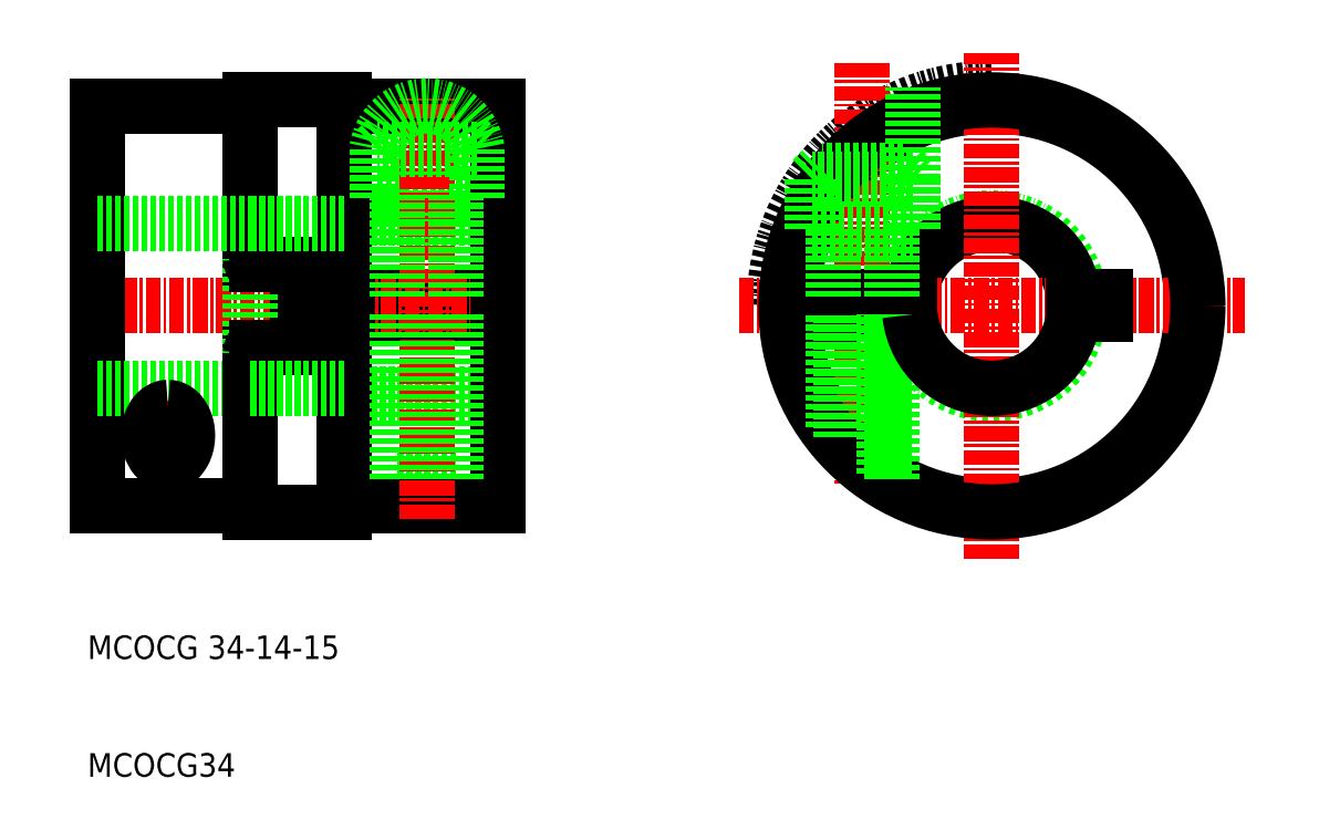
<metadata>
{"format":"dxf","ext":"dxf","renderer":"ezdxf+matplotlib","layout":"modelspace","background":"white","min_lineweight":24,"dpi":150}
</metadata>
<code>
0
SECTION
2
ENTITIES
0
LINE
8
0
10
-1074
20
359.1
30
0
11
-1069
21
359.1
31
0
0
LINE
8
0
10
-1078
20
356.9
30
0
11
-1065
21
356.9
31
0
0
LINE
8
0
10
-1065
20
374.6
30
0
11
-1078
21
374.6
31
0
0
LINE
8
0
10
-1078
20
373.1
30
0
11
-1065
21
373.1
31
0
0
LINE
8
0
10
-1068
20
388
30
0
11
-1075
21
388
31
0
0
LINE
8
0
10
-1075
20
383
30
0
11
-1067
21
383
31
0
0
LINE
8
0
10
-1065
20
390.9
30
0
11
-1078
21
390.9
31
0
0
LINE
8
0
10
-1078
20
381.4
30
0
11
-1065
21
381.4
31
0
0
LINE
8
0
10
-1078
20
366.4
30
0
11
-1065
21
366.4
31
0
0
LINE
8
CENTER
10
-1101
20
373.9
30
0
11
-1063
21
373.9
31
0
0
LINE
8
0
10
-1086
20
377.9
30
0
11
-1086
21
391.4
31
0
0
LINE
8
0
10
-1078
20
356.4
30
0
11
-1078
21
391.4
31
0
0
LINE
8
0
10
-1099
20
390.9
30
0
11
-1099
21
356.9
31
0
0
LINE
8
0
10
-1075
20
387.2
30
0
11
-1075
21
383
31
0
0
LINE
8
CENTER
10
-1071
20
355.8
30
0
11
-1071
21
391.5
31
0
0
TEXT
8
0
10
-1100
20
343.9
30
0
40
2
1
MCOCG 34-14-15
0
TEXT
8
0
10
-1100
20
333.9
30
0
40
2
1
MCOCG34
0
LINE
8
0
10
-1086
20
356.9
30
0
11
-1099
21
356.9
31
0
0
LINE
8
0
10
-1099
20
366.9
30
0
11
-1086
21
366.9
31
0
0
LINE
8
CENTER
10
-1095
20
362.9
30
0
11
-1091
21
362.9
31
0
0
LINE
8
CENTER
10
-1093
20
365.9
30
0
11
-1093
21
359.9
31
0
0
LINE
8
0
10
-1086
20
356.4
30
0
11
-1086
21
369.9
31
0
0
LINE
8
0
10
-1082
20
370.6
30
0
11
-1082
21
377.2
31
0
0
LINE
8
0
10
-1086
20
369.9
30
0
11
-1086
21
377.9
31
0
0
LINE
8
0
10
-1086
20
370.4
30
0
11
-1082
21
370.4
31
0
0
ARC
8
0
10
-1086
20
369.9
30
0
40
0.5
50
90
51
180
0
ARC
8
0
10
-1082
20
370.6
30
0
40
0.2
50
270
51
0
0
LINE
8
0
10
-1086
20
377.4
30
0
11
-1082
21
377.4
31
0
0
ARC
8
0
10
-1086
20
377.9
30
0
40
0.5
50
180
51
270
0
ARC
8
0
10
-1082
20
377.2
30
0
40
0.2
50
0
51
90
0
LINE
8
0
10
-1099
20
390.9
30
0
11
-1086
21
390.9
31
0
0
LINE
8
0
10
-1099
20
380.9
30
0
11
-1086
21
380.9
31
0
0
CIRCLE
8
0
10
-1023
20
373.9
30
0
40
7.5
0
ARC
8
0
10
-1023
20
373.9
30
0
40
7
50
6.151
51
173.8
0
CIRCLE
8
0
10
-1023
20
373.9
30
0
40
17
0
LINE
8
0
10
-1065
20
356.9
30
0
11
-1065
21
390.9
31
0
0
LINE
8
0
10
-1067
20
383
30
0
11
-1067
21
387.2
31
0
0
ARC
8
0
10
-1023
20
373.9
30
0
40
18.5
50
90
51
180
0
LINE
8
CENTER
10
-1034
20
394.5
30
0
11
-1034
21
358.6
31
0
0
LINE
8
CENTER
10
-1023
20
352.4
30
0
11
-1023
21
395.4
31
0
0
LINE
8
CENTER
10
-1045
20
373.9
30
0
11
-1002
21
373.9
31
0
0
LINE
8
0
10
-1040
20
374.6
30
0
11
-1030
21
374.6
31
0
0
LINE
8
0
10
-1040
20
373.1
30
0
11
-1030
21
373.1
31
0
0
LINE
8
0
10
-1078
20
391.4
30
0
11
-1086
21
391.4
31
0
0
LINE
8
0
10
-1086
20
356.4
30
0
11
-1078
21
356.4
31
0
0
LINE
8
0
10
-1074
20
359.1
30
0
11
-1074
21
373.1
31
0
0
LINE
8
0
10
-1069
20
359.1
30
0
11
-1069
21
373.1
31
0
0
LINE
8
0
10
-1074
20
374.6
30
0
11
-1074
21
383
31
0
0
LINE
8
0
10
-1069
20
374.6
30
0
11
-1069
21
383
31
0
0
LINE
8
0
10
-1067
20
387.2
30
0
11
-1075
21
387.2
31
0
0
LINE
8
0
10
-1075
20
387.2
30
0
11
-1075
21
388
31
0
0
LINE
8
0
10
-1068
20
388
30
0
11
-1067
21
387.2
31
0
0
LINE
8
0
10
-1073
20
359.1
30
0
11
-1073
21
373.1
31
0
0
LINE
8
0
10
-1069
20
359.1
30
0
11
-1069
21
373.1
31
0
0
CIRCLE
8
0
10
-1023
20
373.9
30
0
40
17.5
0
ARC
8
0
10
-1071
20
386.6
30
0
40
4.297
50
8.513
51
171.5
0
LINE
8
0
10
-1032
20
374.6
30
0
11
-1032
21
380.4
31
0
0
LINE
8
0
10
-1037
20
374.6
30
0
11
-1037
21
380.4
31
0
0
LINE
8
0
10
-1038
20
380.4
30
0
11
-1030
21
380.4
31
0
0
LINE
8
0
10
-1030
20
384.6
30
0
11
-1038
21
384.6
31
0
0
LINE
8
0
10
-1038
20
384.6
30
0
11
-1038
21
385.4
31
0
0
LINE
8
0
10
-1031
20
385.4
30
0
11
-1030
21
384.6
31
0
0
LINE
8
0
10
-1038
20
384.6
30
0
11
-1038
21
380.4
31
0
0
LINE
8
0
10
-1031
20
385.4
30
0
11
-1038
21
385.4
31
0
0
LINE
8
0
10
-1030
20
380.4
30
0
11
-1030
21
384.6
31
0
0
LINE
8
0
10
-1032
20
359.6
30
0
11
-1032
21
373.1
31
0
0
LINE
8
0
10
-1036
20
362.7
30
0
11
-1036
21
373.1
31
0
0
LINE
8
0
10
-1032
20
359.1
30
0
11
-1032
21
373.1
31
0
0
LINE
8
0
10
-1037
20
363.5
30
0
11
-1037
21
373.1
31
0
0
LINE
8
0
10
-1030
20
384.6
30
0
11
-1030
21
392.5
31
0
0
LINE
8
0
10
-1086
20
380.9
30
0
11
-1078
21
380.9
31
0
0
LINE
8
0
10
-1086
20
366.9
30
0
11
-1086
21
366.9
31
0
0
LINE
8
0
10
-1086
20
366.9
30
0
11
-1078
21
366.9
31
0
0
LINE
8
0
10
-1016
20
374.6
30
0
11
-1014
21
374.6
31
0
0
LINE
8
0
10
-1016
20
373.1
30
0
11
-1014
21
373.1
31
0
0
LINE
8
0
10
-1014
20
374.6
30
0
11
-1014
21
373.1
31
0
0
ARC
8
0
10
-1023
20
373.9
30
0
40
7
50
186.2
51
353.8
0
POLYLINE
8
0
66
     1
10
0
20
0
30
0
70
     8
0
VERTEX
8
0
10
-1093
20
365.2
30
0
70
    32
0
VERTEX
8
0
10
-1093
20
365.2
30
0
70
    32
0
VERTEX
8
0
10
-1093
20
365.2
30
0
70
    32
0
VERTEX
8
0
10
-1093
20
365.2
30
0
70
    32
0
VERTEX
8
0
10
-1093
20
365.2
30
0
70
    32
0
VERTEX
8
0
10
-1094
20
365.2
30
0
70
    32
0
VERTEX
8
0
10
-1094
20
365.1
30
0
70
    32
0
VERTEX
8
0
10
-1094
20
365.1
30
0
70
    32
0
VERTEX
8
0
10
-1094
20
365.1
30
0
70
    32
0
VERTEX
8
0
10
-1094
20
365
30
0
70
    32
0
VERTEX
8
0
10
-1094
20
365
30
0
70
    32
0
VERTEX
8
0
10
-1094
20
364.9
30
0
70
    32
0
VERTEX
8
0
10
-1094
20
364.8
30
0
70
    32
0
VERTEX
8
0
10
-1094
20
364.8
30
0
70
    32
0
VERTEX
8
0
10
-1094
20
364.7
30
0
70
    32
0
VERTEX
8
0
10
-1094
20
364.6
30
0
70
    32
0
VERTEX
8
0
10
-1094
20
364.5
30
0
70
    32
0
VERTEX
8
0
10
-1094
20
364.5
30
0
70
    32
0
VERTEX
8
0
10
-1094
20
364.4
30
0
70
    32
0
VERTEX
8
0
10
-1094
20
364.3
30
0
70
    32
0
VERTEX
8
0
10
-1095
20
364.2
30
0
70
    32
0
VERTEX
8
0
10
-1095
20
364.1
30
0
70
    32
0
VERTEX
8
0
10
-1095
20
364
30
0
70
    32
0
VERTEX
8
0
10
-1095
20
363.9
30
0
70
    32
0
VERTEX
8
0
10
-1095
20
363.8
30
0
70
    32
0
VERTEX
8
0
10
-1095
20
363.7
30
0
70
    32
0
VERTEX
8
0
10
-1095
20
363.6
30
0
70
    32
0
VERTEX
8
0
10
-1095
20
363.4
30
0
70
    32
0
VERTEX
8
0
10
-1095
20
363.3
30
0
70
    32
0
VERTEX
8
0
10
-1095
20
363.2
30
0
70
    32
0
VERTEX
8
0
10
-1095
20
363.1
30
0
70
    32
0
VERTEX
8
0
10
-1095
20
363
30
0
70
    32
0
VERTEX
8
0
10
-1095
20
362.9
30
0
70
    32
0
VERTEX
8
0
10
-1095
20
362.7
30
0
70
    32
0
VERTEX
8
0
10
-1095
20
362.6
30
0
70
    32
0
VERTEX
8
0
10
-1095
20
362.5
30
0
70
    32
0
VERTEX
8
0
10
-1095
20
362.4
30
0
70
    32
0
VERTEX
8
0
10
-1095
20
362.3
30
0
70
    32
0
VERTEX
8
0
10
-1095
20
362.2
30
0
70
    32
0
VERTEX
8
0
10
-1095
20
362.1
30
0
70
    32
0
VERTEX
8
0
10
-1095
20
362
30
0
70
    32
0
VERTEX
8
0
10
-1095
20
361.8
30
0
70
    32
0
VERTEX
8
0
10
-1095
20
361.7
30
0
70
    32
0
VERTEX
8
0
10
-1095
20
361.6
30
0
70
    32
0
VERTEX
8
0
10
-1095
20
361.5
30
0
70
    32
0
VERTEX
8
0
10
-1094
20
361.4
30
0
70
    32
0
VERTEX
8
0
10
-1094
20
361.4
30
0
70
    32
0
VERTEX
8
0
10
-1094
20
361.3
30
0
70
    32
0
VERTEX
8
0
10
-1094
20
361.2
30
0
70
    32
0
VERTEX
8
0
10
-1094
20
361.1
30
0
70
    32
0
VERTEX
8
0
10
-1094
20
361
30
0
70
    32
0
VERTEX
8
0
10
-1094
20
361
30
0
70
    32
0
VERTEX
8
0
10
-1094
20
360.9
30
0
70
    32
0
VERTEX
8
0
10
-1094
20
360.8
30
0
70
    32
0
VERTEX
8
0
10
-1094
20
360.8
30
0
70
    32
0
VERTEX
8
0
10
-1094
20
360.7
30
0
70
    32
0
VERTEX
8
0
10
-1094
20
360.7
30
0
70
    32
0
VERTEX
8
0
10
-1094
20
360.6
30
0
70
    32
0
VERTEX
8
0
10
-1094
20
360.6
30
0
70
    32
0
VERTEX
8
0
10
-1094
20
360.6
30
0
70
    32
0
VERTEX
8
0
10
-1093
20
360.5
30
0
70
    32
0
VERTEX
8
0
10
-1093
20
360.5
30
0
70
    32
0
VERTEX
8
0
10
-1093
20
360.5
30
0
70
    32
0
VERTEX
8
0
10
-1093
20
360.5
30
0
70
    32
0
VERTEX
8
0
10
-1093
20
360.5
30
0
70
    32
0
VERTEX
8
0
10
-1093
20
360.5
30
0
70
    32
0
VERTEX
8
0
10
-1093
20
360.5
30
0
70
    32
0
VERTEX
8
0
10
-1093
20
360.5
30
0
70
    32
0
VERTEX
8
0
10
-1093
20
360.5
30
0
70
    32
0
VERTEX
8
0
10
-1093
20
360.6
30
0
70
    32
0
VERTEX
8
0
10
-1093
20
360.6
30
0
70
    32
0
VERTEX
8
0
10
-1093
20
360.6
30
0
70
    32
0
VERTEX
8
0
10
-1093
20
360.7
30
0
70
    32
0
VERTEX
8
0
10
-1092
20
360.7
30
0
70
    32
0
VERTEX
8
0
10
-1092
20
360.8
30
0
70
    32
0
VERTEX
8
0
10
-1092
20
360.8
30
0
70
    32
0
VERTEX
8
0
10
-1092
20
360.9
30
0
70
    32
0
VERTEX
8
0
10
-1092
20
361
30
0
70
    32
0
VERTEX
8
0
10
-1092
20
361
30
0
70
    32
0
VERTEX
8
0
10
-1092
20
361.1
30
0
70
    32
0
VERTEX
8
0
10
-1092
20
361.2
30
0
70
    32
0
VERTEX
8
0
10
-1092
20
361.3
30
0
70
    32
0
VERTEX
8
0
10
-1092
20
361.4
30
0
70
    32
0
VERTEX
8
0
10
-1092
20
361.4
30
0
70
    32
0
VERTEX
8
0
10
-1092
20
361.5
30
0
70
    32
0
VERTEX
8
0
10
-1092
20
361.6
30
0
70
    32
0
VERTEX
8
0
10
-1092
20
361.7
30
0
70
    32
0
VERTEX
8
0
10
-1092
20
361.8
30
0
70
    32
0
VERTEX
8
0
10
-1092
20
362
30
0
70
    32
0
VERTEX
8
0
10
-1092
20
362.1
30
0
70
    32
0
VERTEX
8
0
10
-1092
20
362.2
30
0
70
    32
0
VERTEX
8
0
10
-1092
20
362.3
30
0
70
    32
0
VERTEX
8
0
10
-1092
20
362.4
30
0
70
    32
0
VERTEX
8
0
10
-1092
20
362.5
30
0
70
    32
0
VERTEX
8
0
10
-1092
20
362.6
30
0
70
    32
0
VERTEX
8
0
10
-1092
20
362.7
30
0
70
    32
0
VERTEX
8
0
10
-1092
20
362.9
30
0
70
    32
0
VERTEX
8
0
10
-1092
20
363
30
0
70
    32
0
VERTEX
8
0
10
-1092
20
363.1
30
0
70
    32
0
VERTEX
8
0
10
-1092
20
363.2
30
0
70
    32
0
VERTEX
8
0
10
-1092
20
363.3
30
0
70
    32
0
VERTEX
8
0
10
-1092
20
363.4
30
0
70
    32
0
VERTEX
8
0
10
-1092
20
363.6
30
0
70
    32
0
VERTEX
8
0
10
-1092
20
363.7
30
0
70
    32
0
VERTEX
8
0
10
-1092
20
363.8
30
0
70
    32
0
VERTEX
8
0
10
-1092
20
363.9
30
0
70
    32
0
VERTEX
8
0
10
-1092
20
364
30
0
70
    32
0
VERTEX
8
0
10
-1092
20
364.1
30
0
70
    32
0
VERTEX
8
0
10
-1092
20
364.2
30
0
70
    32
0
VERTEX
8
0
10
-1092
20
364.3
30
0
70
    32
0
VERTEX
8
0
10
-1092
20
364.4
30
0
70
    32
0
VERTEX
8
0
10
-1092
20
364.5
30
0
70
    32
0
VERTEX
8
0
10
-1092
20
364.5
30
0
70
    32
0
VERTEX
8
0
10
-1092
20
364.6
30
0
70
    32
0
VERTEX
8
0
10
-1092
20
364.7
30
0
70
    32
0
VERTEX
8
0
10
-1092
20
364.8
30
0
70
    32
0
VERTEX
8
0
10
-1092
20
364.8
30
0
70
    32
0
VERTEX
8
0
10
-1092
20
364.9
30
0
70
    32
0
VERTEX
8
0
10
-1092
20
365
30
0
70
    32
0
VERTEX
8
0
10
-1092
20
365
30
0
70
    32
0
VERTEX
8
0
10
-1093
20
365.1
30
0
70
    32
0
VERTEX
8
0
10
-1093
20
365.1
30
0
70
    32
0
VERTEX
8
0
10
-1093
20
365.1
30
0
70
    32
0
VERTEX
8
0
10
-1093
20
365.2
30
0
70
    32
0
VERTEX
8
0
10
-1093
20
365.2
30
0
70
    32
0
VERTEX
8
0
10
-1093
20
365.2
30
0
70
    32
0
VERTEX
8
0
10
-1093
20
365.2
30
0
70
    32
0
VERTEX
8
0
10
-1093
20
365.2
30
0
70
    32
0
VERTEX
8
0
10
-1093
20
365.2
30
0
70
    32
0
SEQEND
8
0
0
POLYLINE
8
0
66
     1
10
0
20
0
30
0
70
     8
0
VERTEX
8
0
10
-1093
20
364.7
30
0
70
    32
0
VERTEX
8
0
10
-1093
20
364.7
30
0
70
    32
0
VERTEX
8
0
10
-1093
20
364.6
30
0
70
    32
0
VERTEX
8
0
10
-1093
20
364.6
30
0
70
    32
0
VERTEX
8
0
10
-1093
20
364.6
30
0
70
    32
0
VERTEX
8
0
10
-1093
20
364.6
30
0
70
    32
0
VERTEX
8
0
10
-1094
20
364.6
30
0
70
    32
0
VERTEX
8
0
10
-1094
20
364.6
30
0
70
    32
0
VERTEX
8
0
10
-1094
20
364.5
30
0
70
    32
0
VERTEX
8
0
10
-1094
20
364.5
30
0
70
    32
0
VERTEX
8
0
10
-1094
20
364.4
30
0
70
    32
0
VERTEX
8
0
10
-1094
20
364.4
30
0
70
    32
0
VERTEX
8
0
10
-1094
20
364.4
30
0
70
    32
0
VERTEX
8
0
10
-1094
20
364.3
30
0
70
    32
0
VERTEX
8
0
10
-1094
20
364.2
30
0
70
    32
0
VERTEX
8
0
10
-1094
20
364.2
30
0
70
    32
0
VERTEX
8
0
10
-1094
20
364.1
30
0
70
    32
0
VERTEX
8
0
10
-1094
20
364.1
30
0
70
    32
0
VERTEX
8
0
10
-1094
20
364
30
0
70
    32
0
VERTEX
8
0
10
-1094
20
363.9
30
0
70
    32
0
VERTEX
8
0
10
-1094
20
363.9
30
0
70
    32
0
VERTEX
8
0
10
-1094
20
363.8
30
0
70
    32
0
VERTEX
8
0
10
-1094
20
363.7
30
0
70
    32
0
VERTEX
8
0
10
-1094
20
363.6
30
0
70
    32
0
VERTEX
8
0
10
-1094
20
363.5
30
0
70
    32
0
VERTEX
8
0
10
-1094
20
363.5
30
0
70
    32
0
VERTEX
8
0
10
-1094
20
363.4
30
0
70
    32
0
VERTEX
8
0
10
-1094
20
363.3
30
0
70
    32
0
VERTEX
8
0
10
-1094
20
363.2
30
0
70
    32
0
VERTEX
8
0
10
-1094
20
363.1
30
0
70
    32
0
VERTEX
8
0
10
-1094
20
363
30
0
70
    32
0
VERTEX
8
0
10
-1094
20
363
30
0
70
    32
0
VERTEX
8
0
10
-1094
20
362.9
30
0
70
    32
0
VERTEX
8
0
10
-1094
20
362.8
30
0
70
    32
0
VERTEX
8
0
10
-1094
20
362.7
30
0
70
    32
0
VERTEX
8
0
10
-1094
20
362.6
30
0
70
    32
0
VERTEX
8
0
10
-1094
20
362.5
30
0
70
    32
0
VERTEX
8
0
10
-1094
20
362.4
30
0
70
    32
0
VERTEX
8
0
10
-1094
20
362.3
30
0
70
    32
0
VERTEX
8
0
10
-1094
20
362.3
30
0
70
    32
0
VERTEX
8
0
10
-1094
20
362.2
30
0
70
    32
0
VERTEX
8
0
10
-1094
20
362.1
30
0
70
    32
0
VERTEX
8
0
10
-1094
20
362
30
0
70
    32
0
VERTEX
8
0
10
-1094
20
361.9
30
0
70
    32
0
VERTEX
8
0
10
-1094
20
361.9
30
0
70
    32
0
VERTEX
8
0
10
-1094
20
361.8
30
0
70
    32
0
VERTEX
8
0
10
-1094
20
361.7
30
0
70
    32
0
VERTEX
8
0
10
-1094
20
361.7
30
0
70
    32
0
VERTEX
8
0
10
-1094
20
361.6
30
0
70
    32
0
VERTEX
8
0
10
-1094
20
361.5
30
0
70
    32
0
VERTEX
8
0
10
-1094
20
361.5
30
0
70
    32
0
VERTEX
8
0
10
-1094
20
361.4
30
0
70
    32
0
VERTEX
8
0
10
-1094
20
361.4
30
0
70
    32
0
VERTEX
8
0
10
-1094
20
361.3
30
0
70
    32
0
VERTEX
8
0
10
-1094
20
361.3
30
0
70
    32
0
VERTEX
8
0
10
-1094
20
361.2
30
0
70
    32
0
VERTEX
8
0
10
-1094
20
361.2
30
0
70
    32
0
VERTEX
8
0
10
-1094
20
361.2
30
0
70
    32
0
VERTEX
8
0
10
-1094
20
361.1
30
0
70
    32
0
VERTEX
8
0
10
-1093
20
361.1
30
0
70
    32
0
VERTEX
8
0
10
-1093
20
361.1
30
0
70
    32
0
VERTEX
8
0
10
-1093
20
361.1
30
0
70
    32
0
VERTEX
8
0
10
-1093
20
361.1
30
0
70
    32
0
VERTEX
8
0
10
-1093
20
361.1
30
0
70
    32
0
VERTEX
8
0
10
-1093
20
361.1
30
0
70
    32
0
VERTEX
8
0
10
-1093
20
361.1
30
0
70
    32
0
VERTEX
8
0
10
-1093
20
361.1
30
0
70
    32
0
VERTEX
8
0
10
-1093
20
361.1
30
0
70
    32
0
VERTEX
8
0
10
-1093
20
361.1
30
0
70
    32
0
VERTEX
8
0
10
-1093
20
361.1
30
0
70
    32
0
VERTEX
8
0
10
-1093
20
361.1
30
0
70
    32
0
VERTEX
8
0
10
-1093
20
361.2
30
0
70
    32
0
VERTEX
8
0
10
-1093
20
361.2
30
0
70
    32
0
VERTEX
8
0
10
-1093
20
361.2
30
0
70
    32
0
VERTEX
8
0
10
-1093
20
361.3
30
0
70
    32
0
VERTEX
8
0
10
-1093
20
361.3
30
0
70
    32
0
VERTEX
8
0
10
-1093
20
361.4
30
0
70
    32
0
VERTEX
8
0
10
-1092
20
361.4
30
0
70
    32
0
VERTEX
8
0
10
-1092
20
361.5
30
0
70
    32
0
VERTEX
8
0
10
-1092
20
361.5
30
0
70
    32
0
VERTEX
8
0
10
-1092
20
361.6
30
0
70
    32
0
VERTEX
8
0
10
-1092
20
361.7
30
0
70
    32
0
VERTEX
8
0
10
-1092
20
361.7
30
0
70
    32
0
VERTEX
8
0
10
-1092
20
361.8
30
0
70
    32
0
VERTEX
8
0
10
-1092
20
361.9
30
0
70
    32
0
VERTEX
8
0
10
-1092
20
361.9
30
0
70
    32
0
VERTEX
8
0
10
-1092
20
362
30
0
70
    32
0
VERTEX
8
0
10
-1092
20
362.1
30
0
70
    32
0
VERTEX
8
0
10
-1092
20
362.2
30
0
70
    32
0
VERTEX
8
0
10
-1092
20
362.3
30
0
70
    32
0
VERTEX
8
0
10
-1092
20
362.3
30
0
70
    32
0
VERTEX
8
0
10
-1092
20
362.4
30
0
70
    32
0
VERTEX
8
0
10
-1092
20
362.5
30
0
70
    32
0
VERTEX
8
0
10
-1092
20
362.6
30
0
70
    32
0
VERTEX
8
0
10
-1092
20
362.7
30
0
70
    32
0
VERTEX
8
0
10
-1092
20
362.8
30
0
70
    32
0
VERTEX
8
0
10
-1092
20
362.9
30
0
70
    32
0
VERTEX
8
0
10
-1092
20
363
30
0
70
    32
0
VERTEX
8
0
10
-1092
20
363
30
0
70
    32
0
VERTEX
8
0
10
-1092
20
363.1
30
0
70
    32
0
VERTEX
8
0
10
-1092
20
363.2
30
0
70
    32
0
VERTEX
8
0
10
-1092
20
363.3
30
0
70
    32
0
VERTEX
8
0
10
-1092
20
363.4
30
0
70
    32
0
VERTEX
8
0
10
-1092
20
363.5
30
0
70
    32
0
VERTEX
8
0
10
-1092
20
363.5
30
0
70
    32
0
VERTEX
8
0
10
-1092
20
363.6
30
0
70
    32
0
VERTEX
8
0
10
-1092
20
363.7
30
0
70
    32
0
VERTEX
8
0
10
-1092
20
363.8
30
0
70
    32
0
VERTEX
8
0
10
-1092
20
363.9
30
0
70
    32
0
VERTEX
8
0
10
-1092
20
363.9
30
0
70
    32
0
VERTEX
8
0
10
-1092
20
364
30
0
70
    32
0
VERTEX
8
0
10
-1092
20
364.1
30
0
70
    32
0
VERTEX
8
0
10
-1092
20
364.1
30
0
70
    32
0
VERTEX
8
0
10
-1092
20
364.2
30
0
70
    32
0
VERTEX
8
0
10
-1092
20
364.2
30
0
70
    32
0
VERTEX
8
0
10
-1092
20
364.3
30
0
70
    32
0
VERTEX
8
0
10
-1093
20
364.4
30
0
70
    32
0
VERTEX
8
0
10
-1093
20
364.4
30
0
70
    32
0
VERTEX
8
0
10
-1093
20
364.4
30
0
70
    32
0
VERTEX
8
0
10
-1093
20
364.5
30
0
70
    32
0
VERTEX
8
0
10
-1093
20
364.5
30
0
70
    32
0
VERTEX
8
0
10
-1093
20
364.6
30
0
70
    32
0
VERTEX
8
0
10
-1093
20
364.6
30
0
70
    32
0
VERTEX
8
0
10
-1093
20
364.6
30
0
70
    32
0
VERTEX
8
0
10
-1093
20
364.6
30
0
70
    32
0
VERTEX
8
0
10
-1093
20
364.6
30
0
70
    32
0
VERTEX
8
0
10
-1093
20
364.6
30
0
70
    32
0
VERTEX
8
0
10
-1093
20
364.7
30
0
70
    32
0
VERTEX
8
0
10
-1093
20
364.7
30
0
70
    32
0
SEQEND
8
0
0
ENDSEC
0
EOF

</code>
